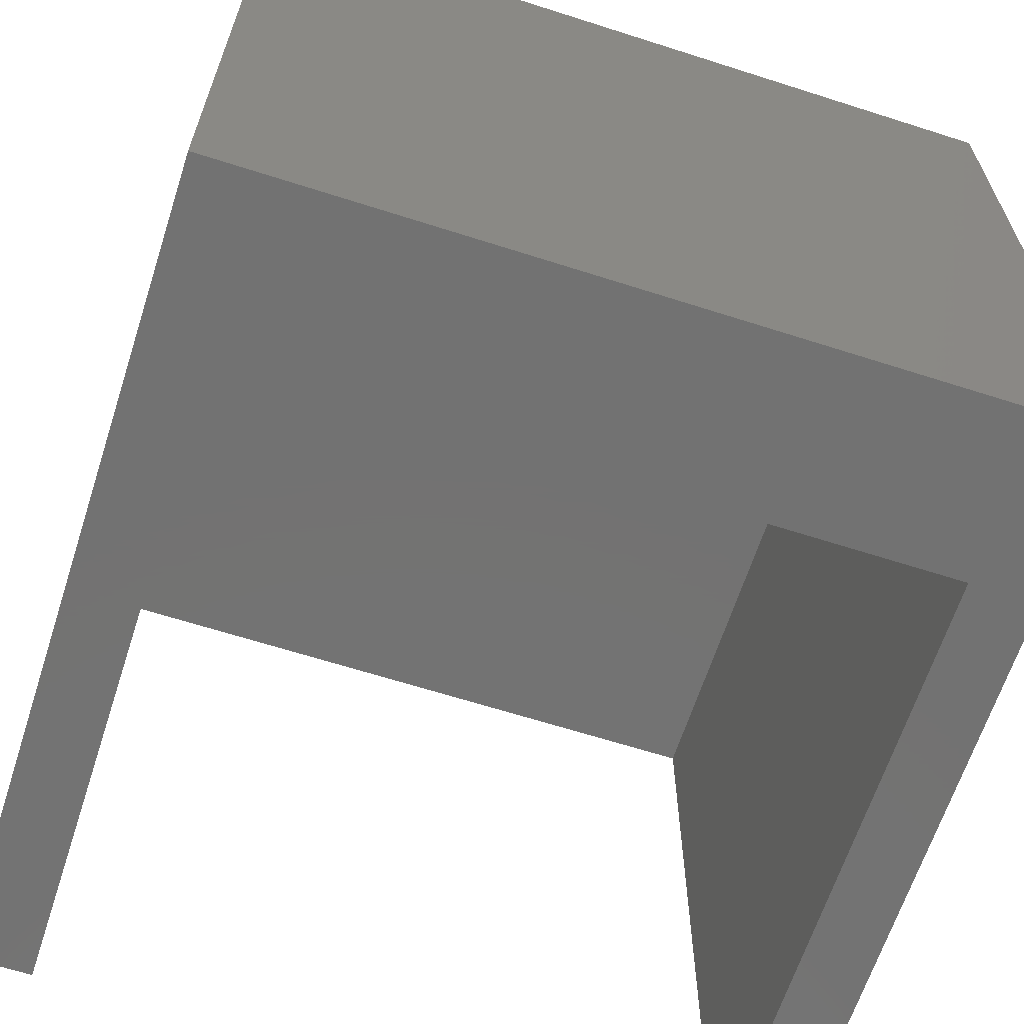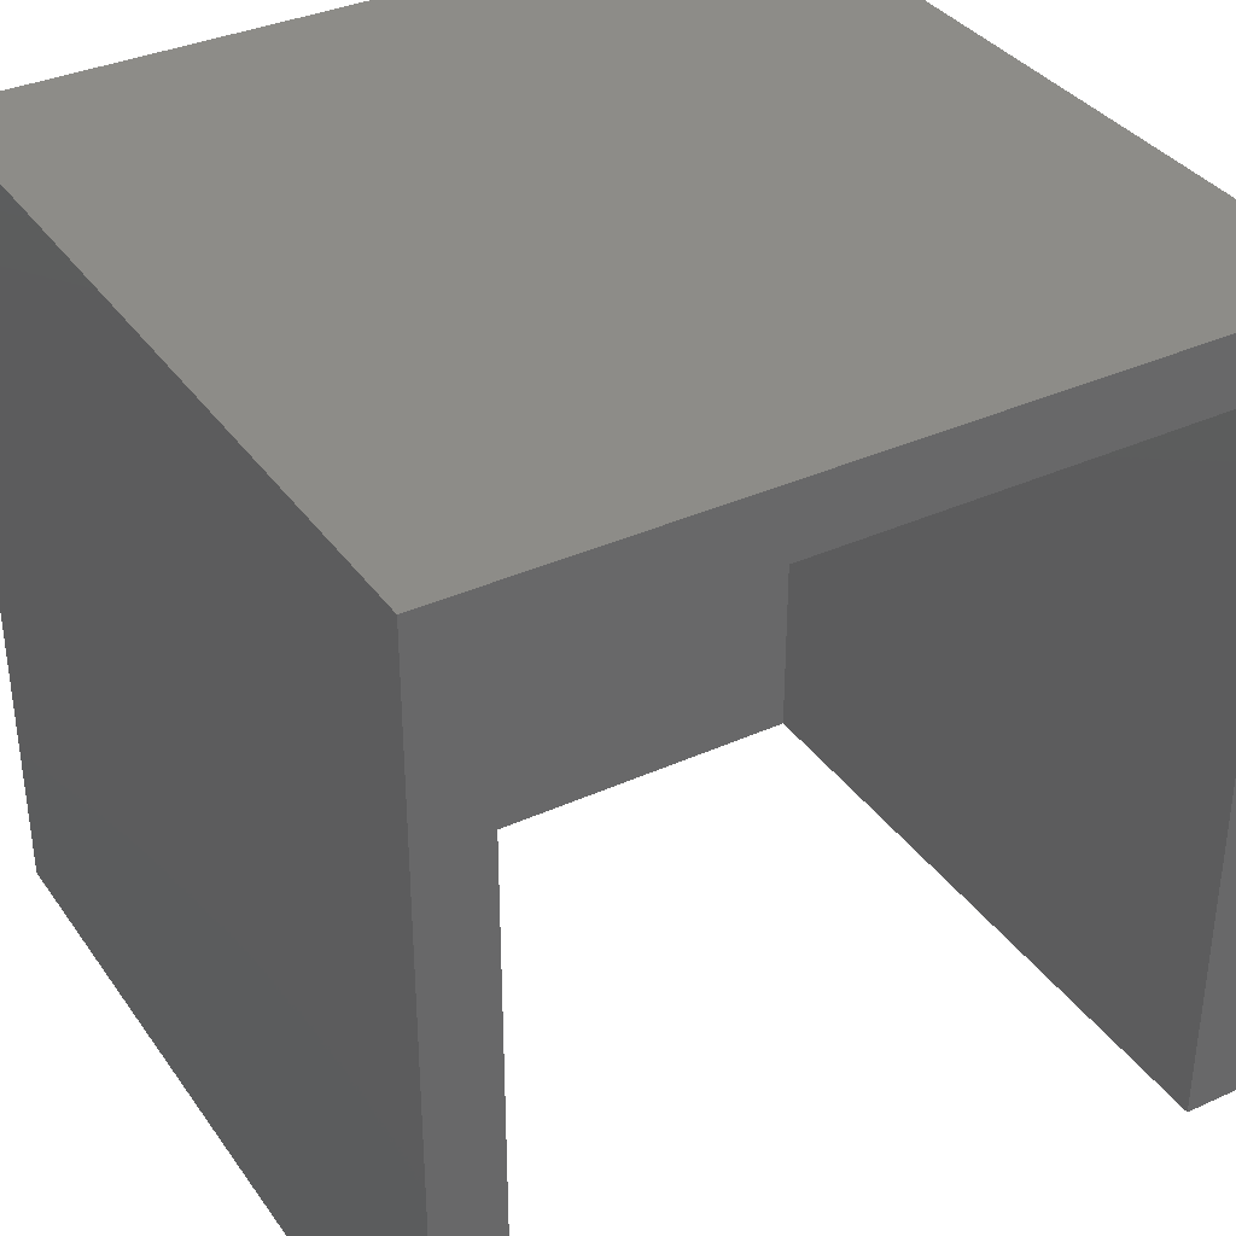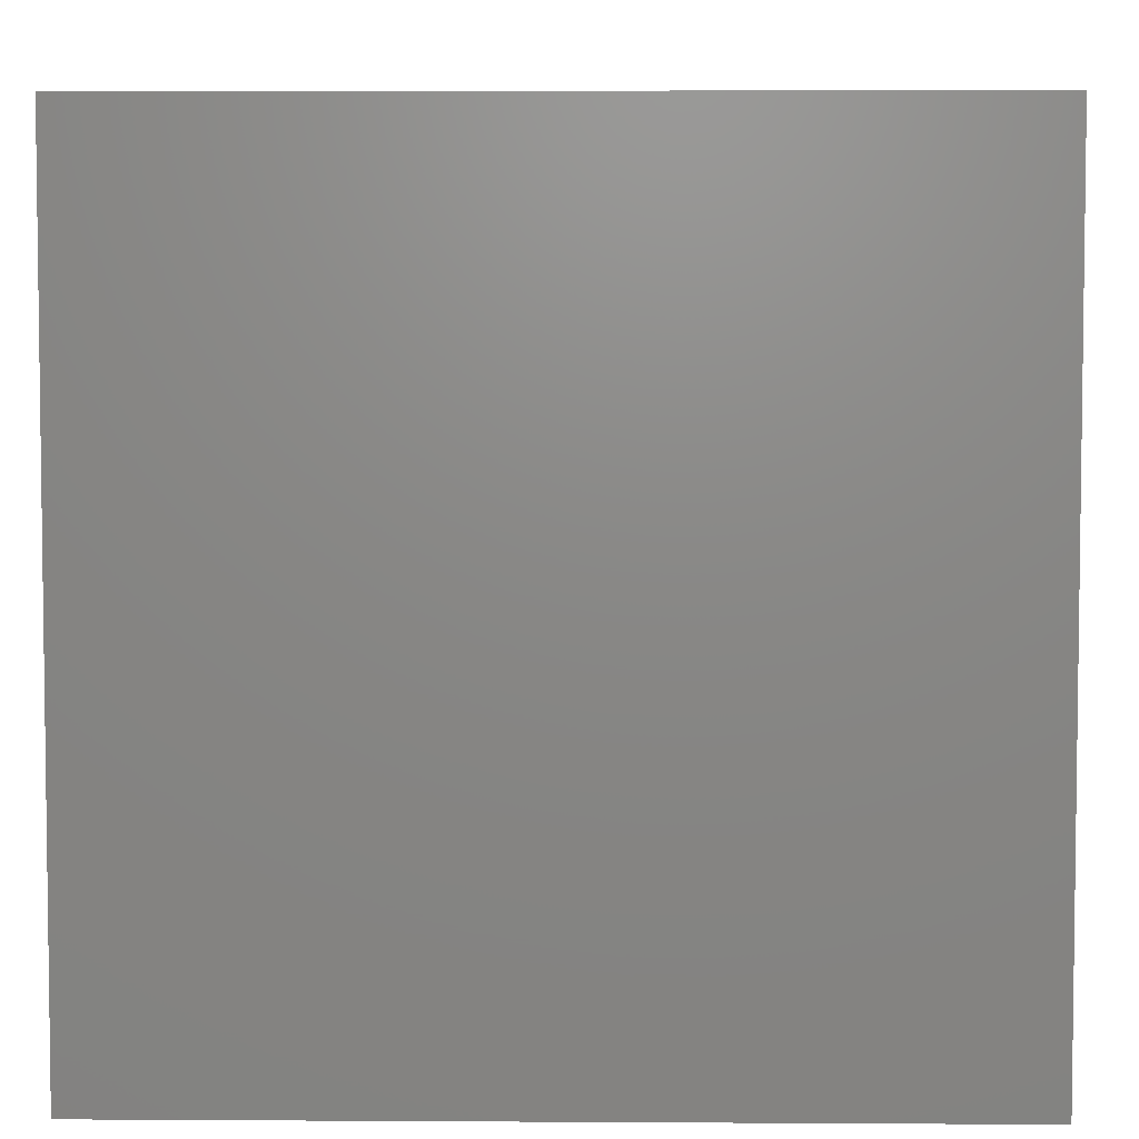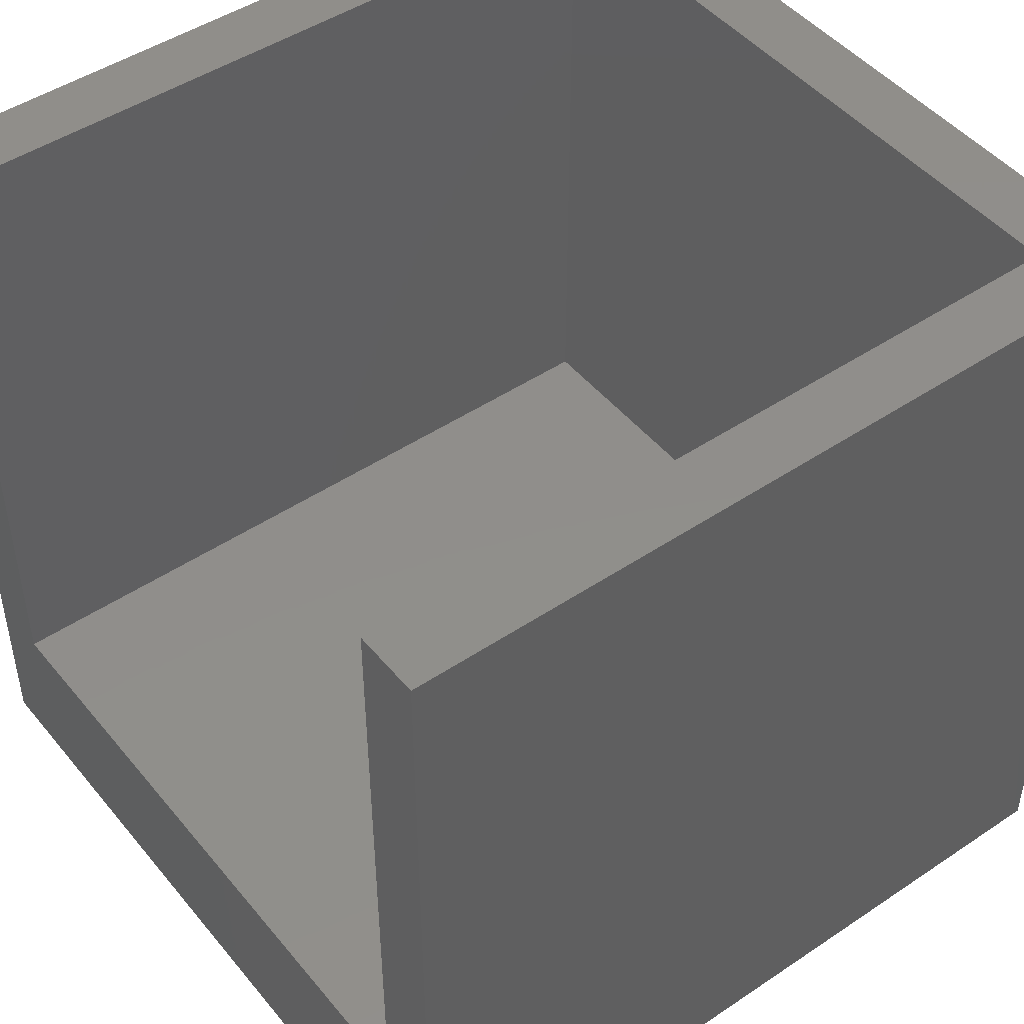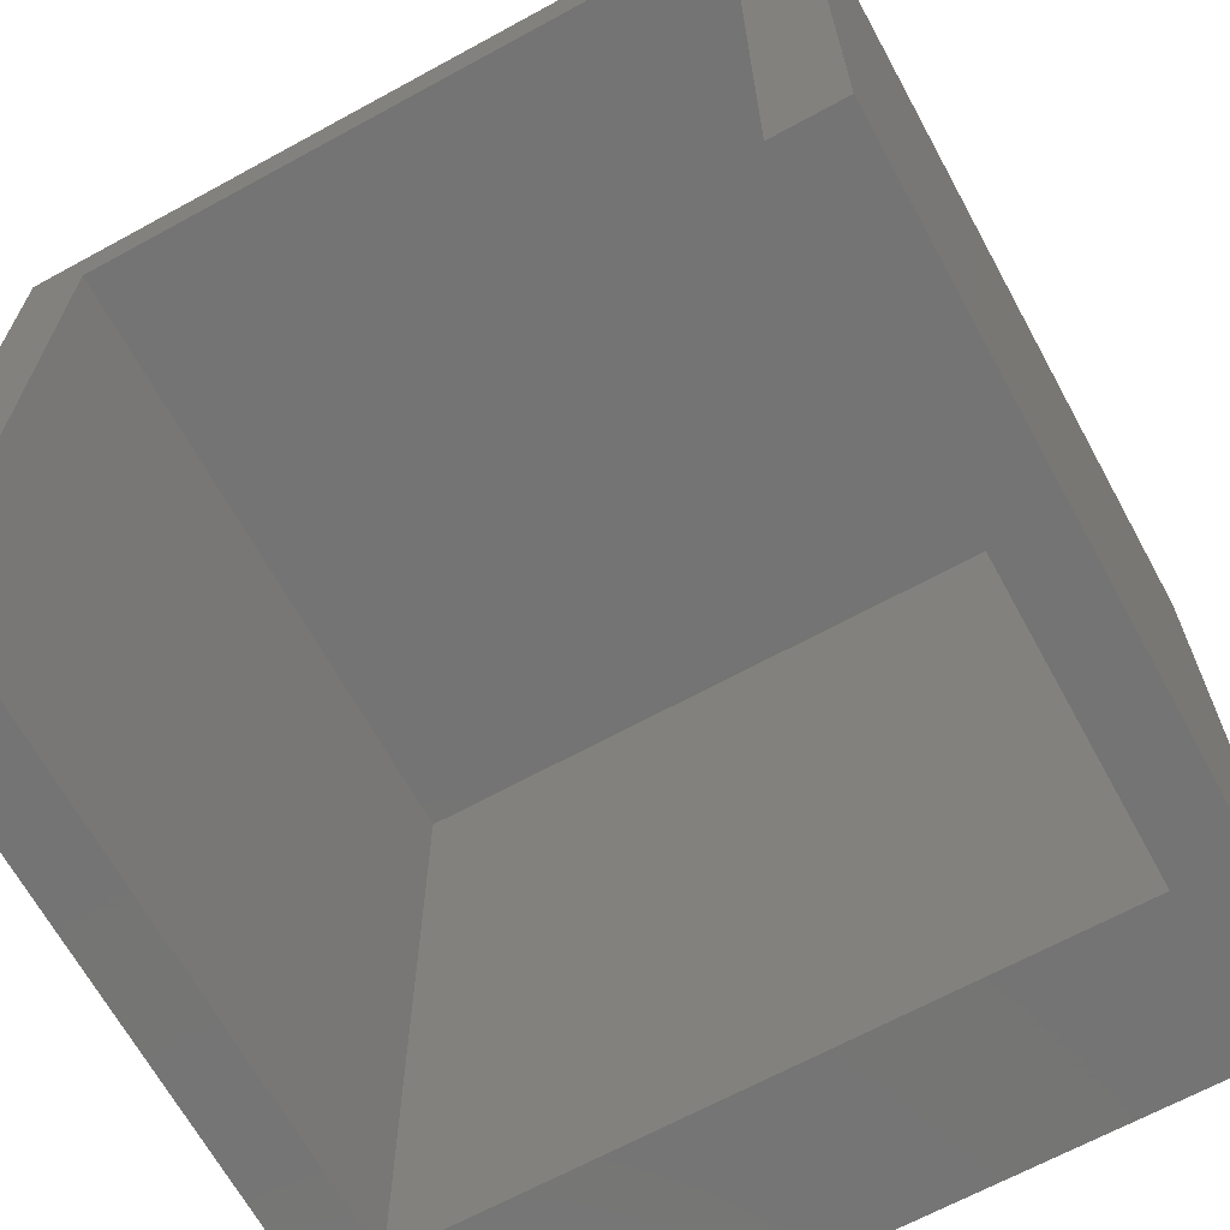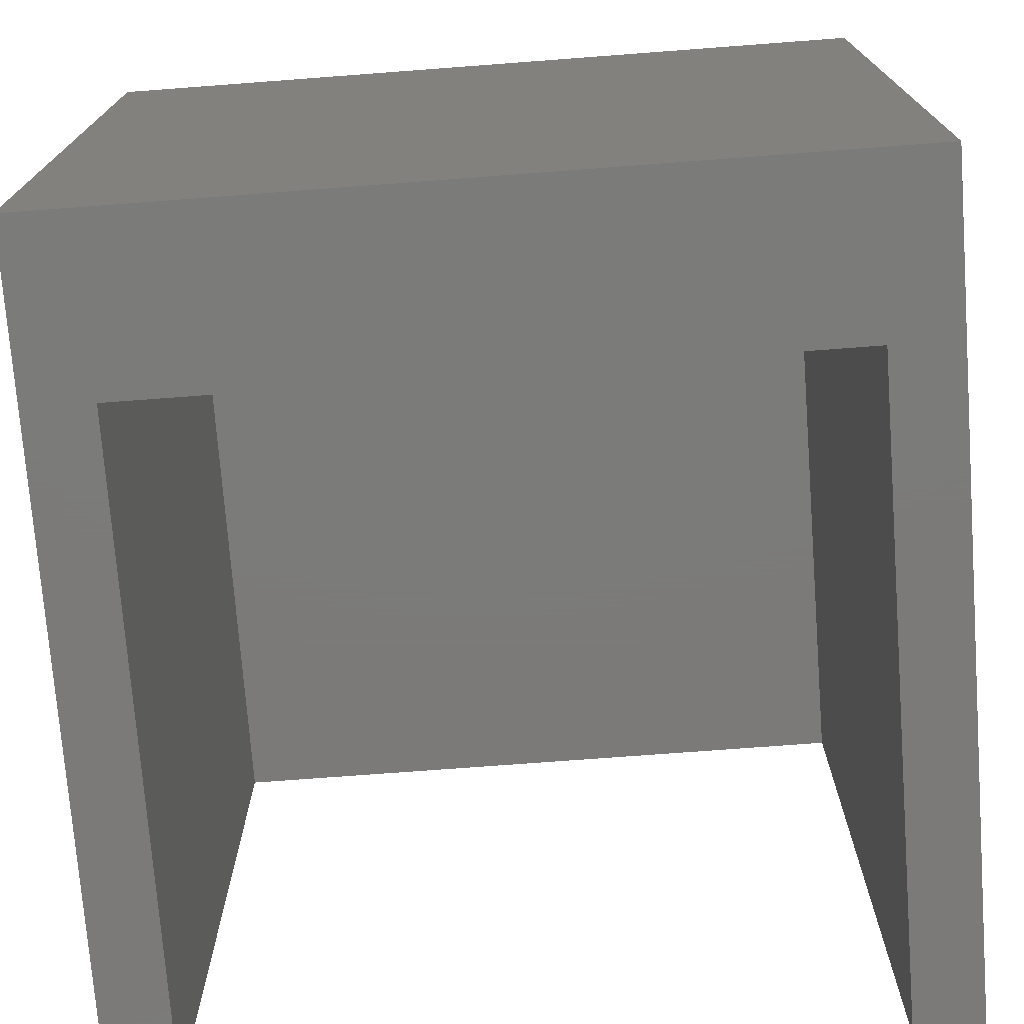
<metadata>
{"format":"stl","ext":"stl","renderer":"f3d","projection":"perspective","resolution":1024,"background":"white","views":[{"elev":-64.6,"azim":162.1,"up":"+Y"},{"elev":35.8,"azim":-30.7,"up":"+Y"},{"elev":4.9,"azim":-178.9,"up":"+Y"},{"elev":47.1,"azim":52.8,"up":"+Z"},{"elev":-66.7,"azim":28.7,"up":"+Y"},{"elev":-73.9,"azim":-175.7,"up":"+Y"}]}
</metadata>
<code>
# stl→obj: 16 verts, 28 faces
v 0 0 0
v 0 0 30.25
v 0 30 0
v 0 30 30.25
v 2.5 0 6.25
v 30 0 0
v 2.5 0 30.25
v 30 0 30.25
v 27.5 0 30.25
v 27.5 0 6.25
v 30 30 0
v 30 30 30.25
v 27.5 27.5 30.25
v 2.5 27.5 30.25
v 2.5 27.5 6.25
v 27.5 27.5 6.25
f 1 2 3
f 3 2 4
f 5 1 6
f 5 7 2
f 8 9 6
f 9 10 6
f 2 1 5
f 10 5 6
f 1 3 6
f 6 3 11
f 3 4 11
f 11 4 12
f 4 2 7
f 13 4 14
f 14 4 7
f 12 4 13
f 8 13 9
f 12 13 8
f 7 5 15
f 14 7 15
f 15 5 10
f 16 15 10
f 10 9 16
f 16 9 13
f 8 6 11
f 12 8 11
f 14 15 16
f 13 14 16

</code>
